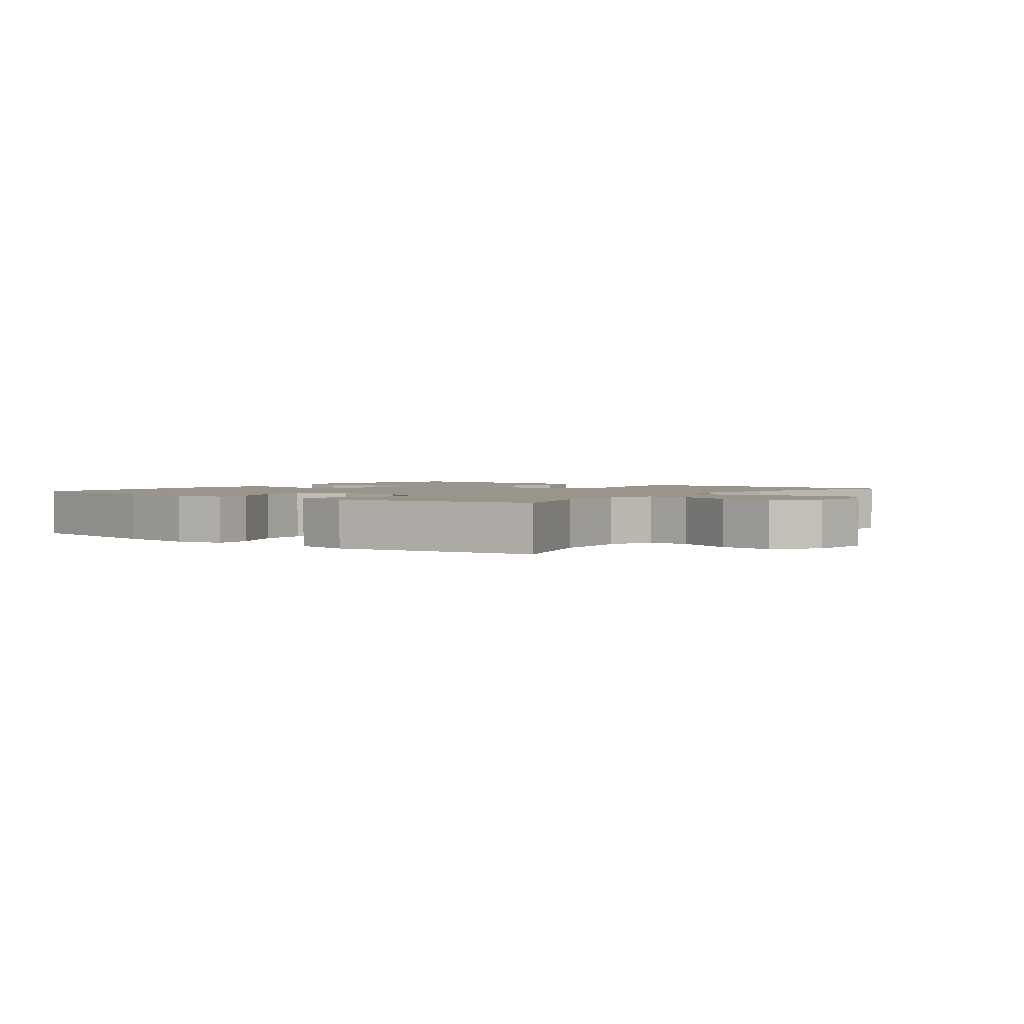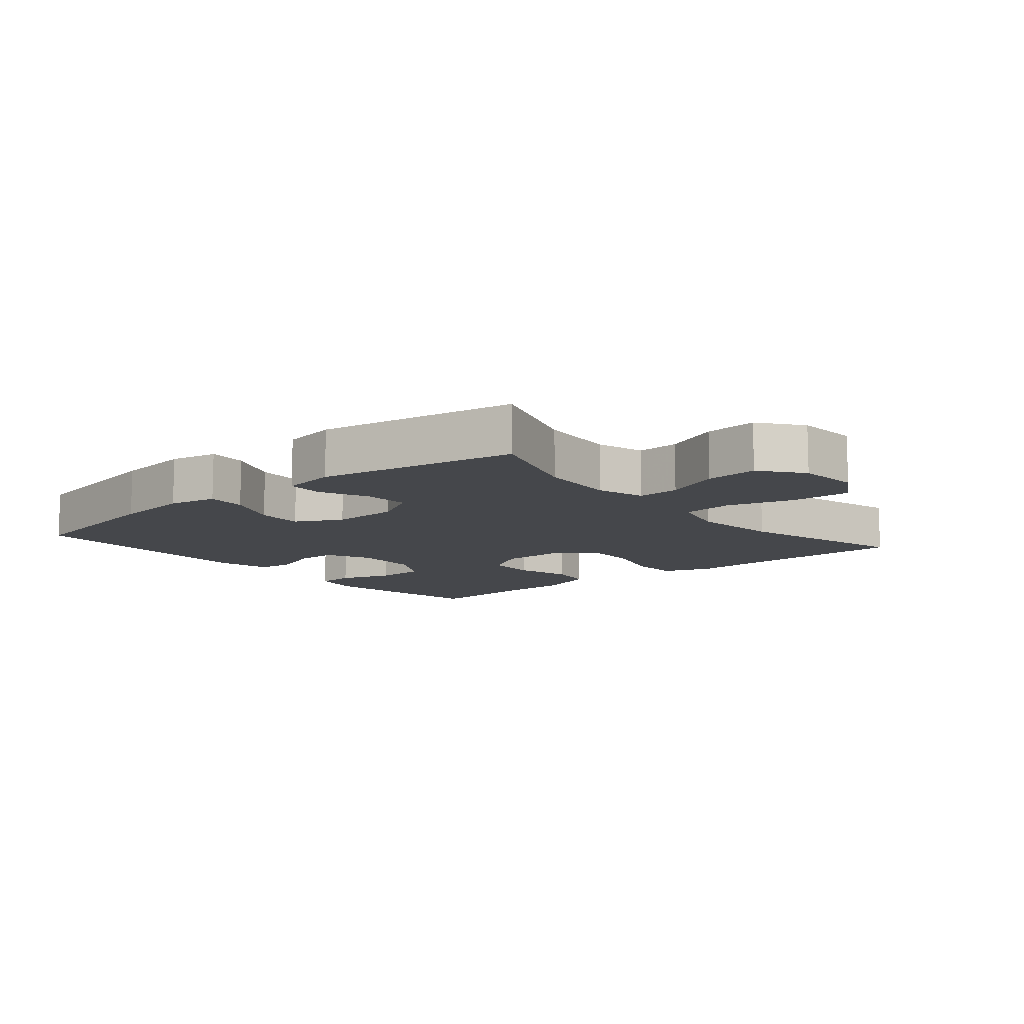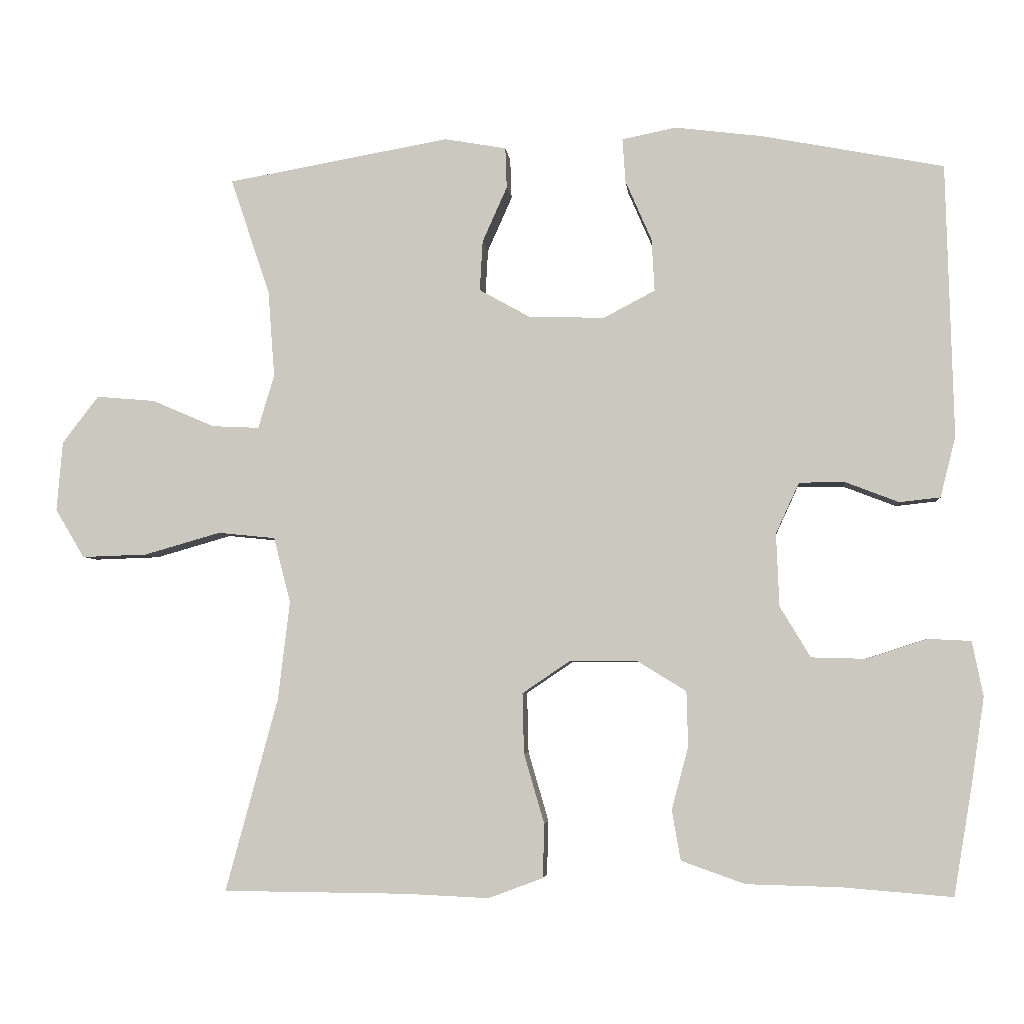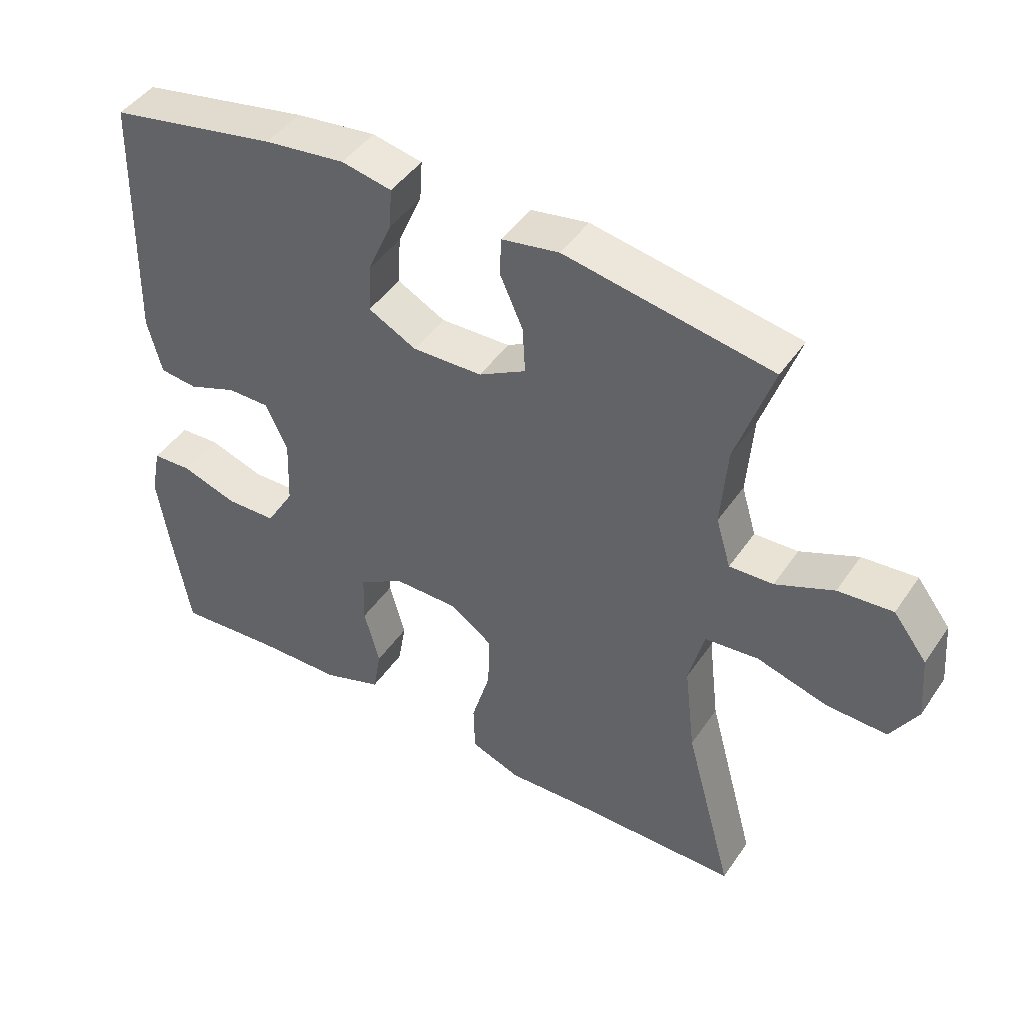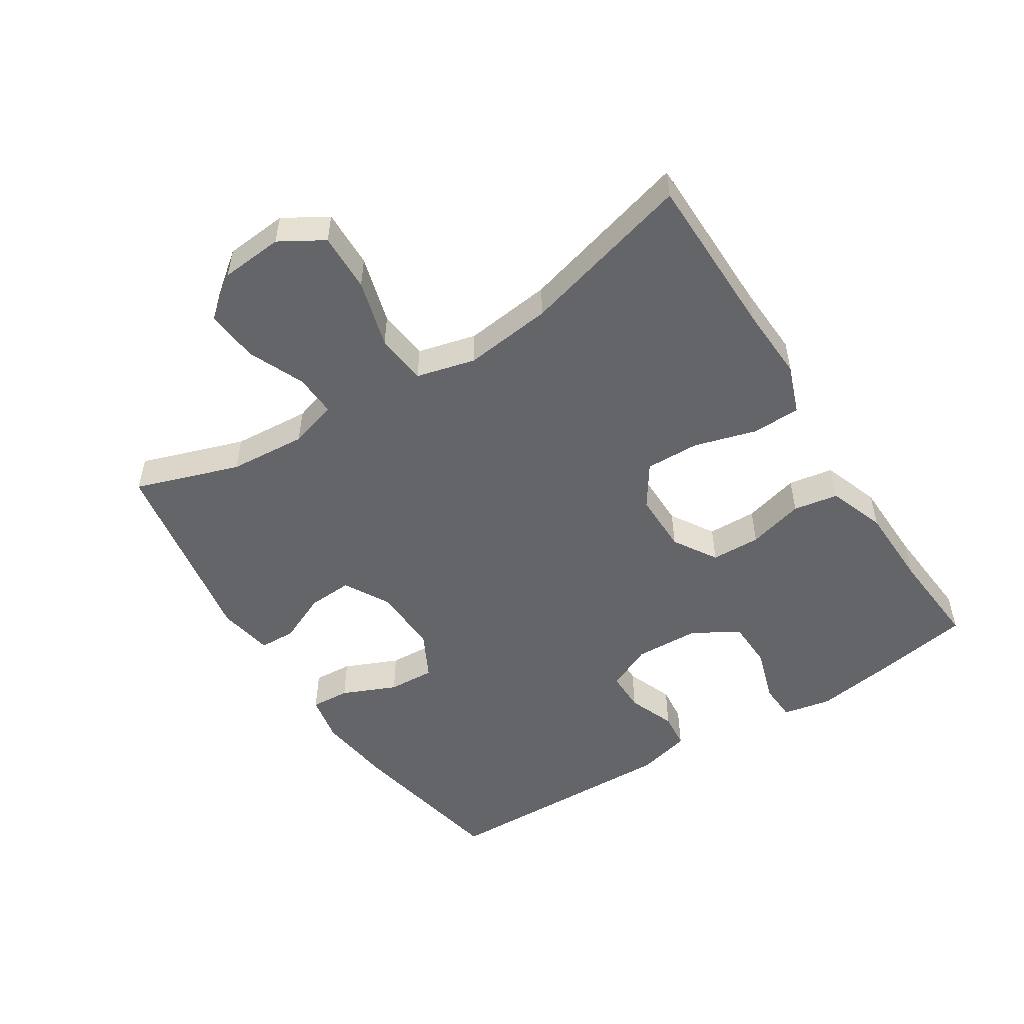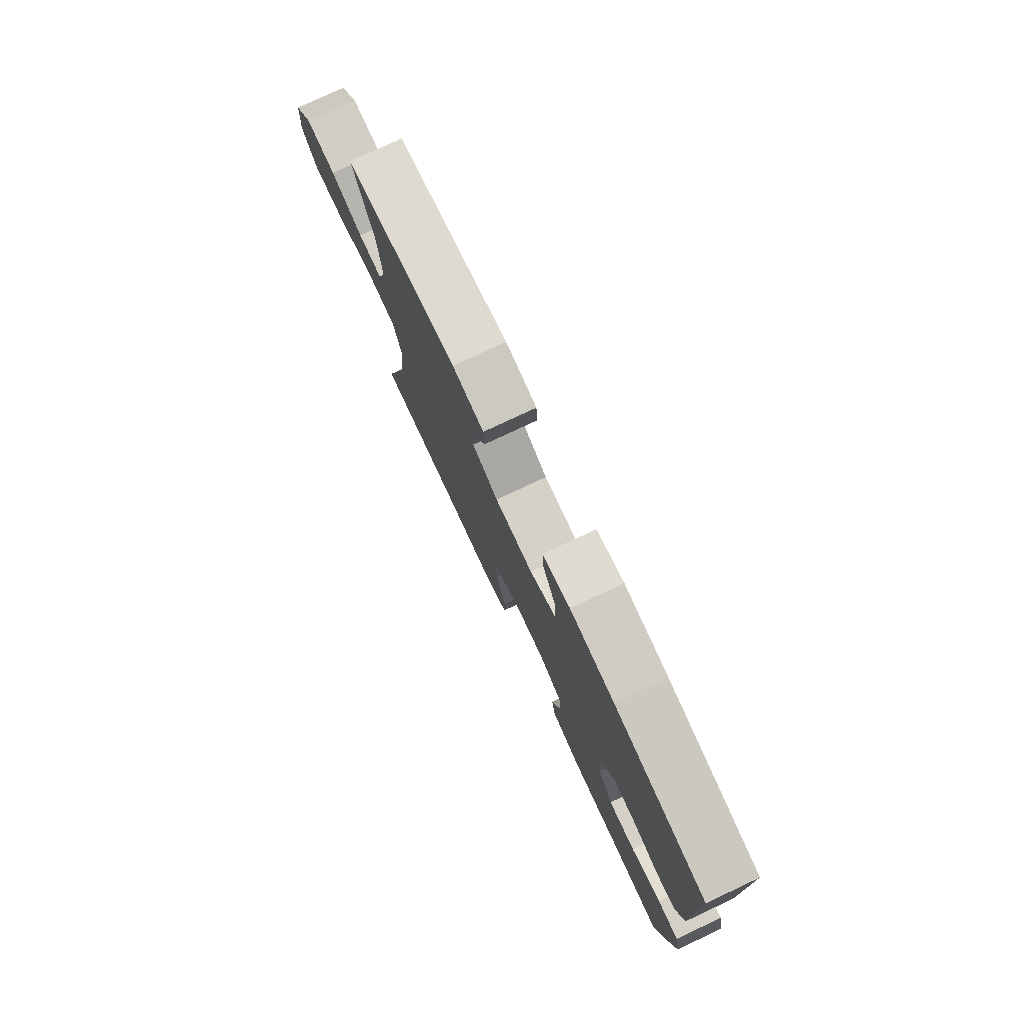
<metadata>
{"format":"obj","ext":"obj","renderer":"f3d","projection":"perspective","resolution":1024,"background":"white","views":[{"elev":2.1,"azim":37.4,"up":"+Y"},{"elev":-10.6,"azim":40.1,"up":"+Y"},{"elev":-4.3,"azim":-174.4,"up":"+Z"},{"elev":45.0,"azim":32.2,"up":"+Z"},{"elev":-51.6,"azim":122.6,"up":"+Y"},{"elev":78.2,"azim":-115.1,"up":"+Z"}]}
</metadata>
<code>
v -0.5 0.07 -0.5
v -0.526 0.07 -0.345
v -0.543 0.07 -0.23
v -0.528 0.07 -0.155
v -0.469 0.07 -0.152
v -0.386 0.07 -0.179
v -0.311 0.07 -0.177
v -0.269 0.07 -0.107
v -0.265 0.07 -0.007
v -0.297 0.07 0.063
v -0.36 0.07 0.063
v -0.433 0.07 0.035
v -0.489 0.07 0.041
v -0.51 0.07 0.124
v -0.5 0.07 0.5
v -0.25 0.07 0.548
v -0.13 0.07 0.563
v -0.056 0.07 0.548
v -0.06 0.07 0.488
v -0.096 0.07 0.405
v -0.1 0.07 0.333
v -0.029 0.07 0.296
v 0.075 0.07 0.299
v 0.145 0.07 0.338
v 0.141 0.07 0.407
v 0.107 0.07 0.483
v 0.109 0.07 0.539
v 0.194 0.07 0.554
v 0.5 0.07 0.5
v 0.446 0.07 0.34
v 0.437 0.07 0.221
v 0.459 0.07 0.147
v 0.524 0.07 0.15
v 0.61 0.07 0.187
v 0.691 0.07 0.194
v 0.741 0.07 0.129
v 0.749 0.07 0.033
v 0.709 0.07 -0.034
v 0.619 0.07 -0.031
v 0.514 0.07 -0.001
v 0.435 0.07 -0.009
v 0.412 0.07 -0.099
v 0.428 0.07 -0.234
v 0.5 0.07 -0.5
v 0.246 0.07 -0.502
v 0.132 0.07 -0.507
v 0.057 0.07 -0.479
v 0.055 0.07 -0.405
v 0.083 0.07 -0.309
v 0.085 0.07 -0.226
v 0.02 0.07 -0.182
v -0.074 0.07 -0.182
v -0.141 0.07 -0.223
v -0.143 0.07 -0.299
v -0.12 0.07 -0.385
v -0.132 0.07 -0.454
v -0.22 0.07 -0.485
v -0.348 0.07 -0.488
v -0.5 0 -0.5
v -0.526 0 -0.345
v -0.543 0 -0.23
v -0.528 0 -0.155
v -0.469 0 -0.152
v -0.386 0 -0.179
v -0.311 0 -0.177
v -0.269 0 -0.107
v -0.265 0 -0.007
v -0.297 0 0.063
v -0.36 0 0.063
v -0.433 0 0.035
v -0.489 0 0.041
v -0.51 0 0.124
v -0.5 0 0.5
v -0.25 0 0.548
v -0.13 0 0.563
v -0.056 0 0.548
v -0.06 0 0.488
v -0.096 0 0.405
v -0.1 0 0.333
v -0.029 0 0.296
v 0.075 0 0.299
v 0.145 0 0.338
v 0.141 0 0.407
v 0.107 0 0.483
v 0.109 0 0.539
v 0.194 0 0.554
v 0.5 0 0.5
v 0.446 0 0.34
v 0.437 0 0.221
v 0.459 0 0.147
v 0.524 0 0.15
v 0.61 0 0.187
v 0.691 0 0.194
v 0.741 0 0.129
v 0.749 0 0.033
v 0.709 0 -0.034
v 0.619 0 -0.031
v 0.514 0 -0.001
v 0.435 0 -0.009
v 0.412 0 -0.099
v 0.428 0 -0.234
v 0.5 0 -0.5
v 0.246 0 -0.502
v 0.132 0 -0.507
v 0.057 0 -0.479
v 0.055 0 -0.405
v 0.083 0 -0.309
v 0.085 0 -0.226
v 0.02 0 -0.182
v -0.074 0 -0.182
v -0.141 0 -0.223
v -0.143 0 -0.299
v -0.12 0 -0.385
v -0.132 0 -0.454
v -0.22 0 -0.485
v -0.348 0 -0.488
f 55 56 57 58
f 54 55 58 1
f 53 54 1 2
f 52 53 2 3
f 46 47 48 49
f 45 46 49 50
f 43 44 45 50
f 42 43 50 51
f 37 38 39 40
f 37 40 41
f 36 37 41
f 33 34 35 36
f 32 33 36 41
f 31 32 41 42
f 27 28 29 30
f 25 26 27 30
f 24 25 30 31
f 23 24 31 42
f 17 18 19 20
f 17 20 21
f 16 17 21
f 15 16 21
f 14 15 21 22
f 11 12 13 14
f 10 11 14 22
f 3 4 5 6
f 52 3 6 7
f 51 52 7 8
f 42 51 8 9
f 22 23 42
f 9 10 22 42
f 116 115 114 113
f 59 116 113 112
f 60 59 112 111
f 61 60 111 110
f 107 106 105 104
f 108 107 104 103
f 108 103 102 101
f 109 108 101 100
f 98 97 96 95
f 99 98 95
f 99 95 94
f 94 93 92 91
f 99 94 91 90
f 100 99 90 89
f 88 87 86 85
f 88 85 84 83
f 89 88 83 82
f 100 89 82 81
f 78 77 76 75
f 79 78 75
f 79 75 74
f 79 74 73
f 80 79 73 72
f 72 71 70 69
f 80 72 69 68
f 64 63 62 61
f 65 64 61 110
f 66 65 110 109
f 67 66 109 100
f 100 81 80
f 100 80 68 67
f 1 59 60 2
f 2 60 61 3
f 3 61 62 4
f 4 62 63 5
f 5 63 64 6
f 6 64 65 7
f 7 65 66 8
f 8 66 67 9
f 9 67 68 10
f 10 68 69 11
f 11 69 70 12
f 12 70 71 13
f 13 71 72 14
f 14 72 73 15
f 15 73 74 16
f 16 74 75 17
f 17 75 76 18
f 18 76 77 19
f 19 77 78 20
f 20 78 79 21
f 21 79 80 22
f 22 80 81 23
f 23 81 82 24
f 24 82 83 25
f 25 83 84 26
f 26 84 85 27
f 27 85 86 28
f 28 86 87 29
f 29 87 88 30
f 30 88 89 31
f 31 89 90 32
f 32 90 91 33
f 33 91 92 34
f 34 92 93 35
f 35 93 94 36
f 36 94 95 37
f 37 95 96 38
f 38 96 97 39
f 39 97 98 40
f 40 98 99 41
f 41 99 100 42
f 42 100 101 43
f 43 101 102 44
f 44 102 103 45
f 45 103 104 46
f 46 104 105 47
f 47 105 106 48
f 48 106 107 49
f 49 107 108 50
f 50 108 109 51
f 51 109 110 52
f 52 110 111 53
f 53 111 112 54
f 54 112 113 55
f 55 113 114 56
f 56 114 115 57
f 57 115 116 58
f 58 116 59 1

</code>
